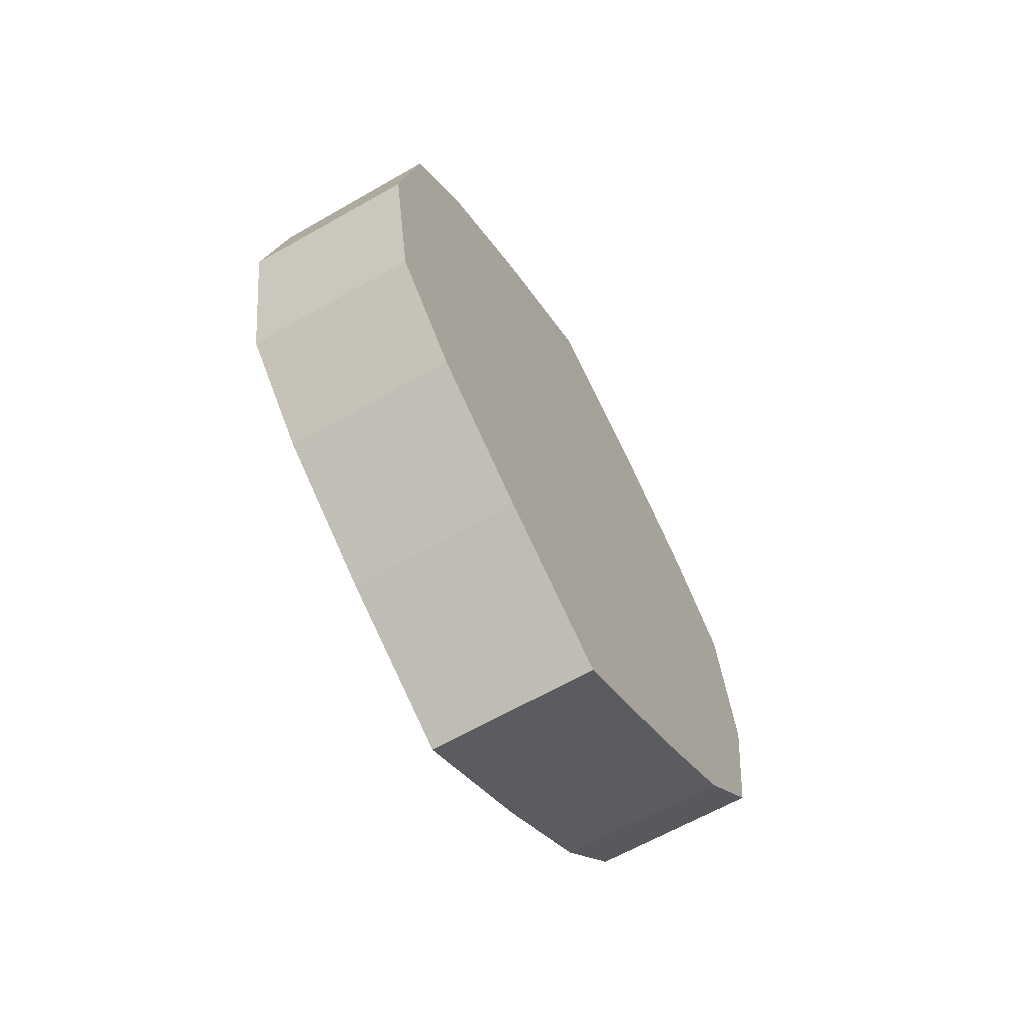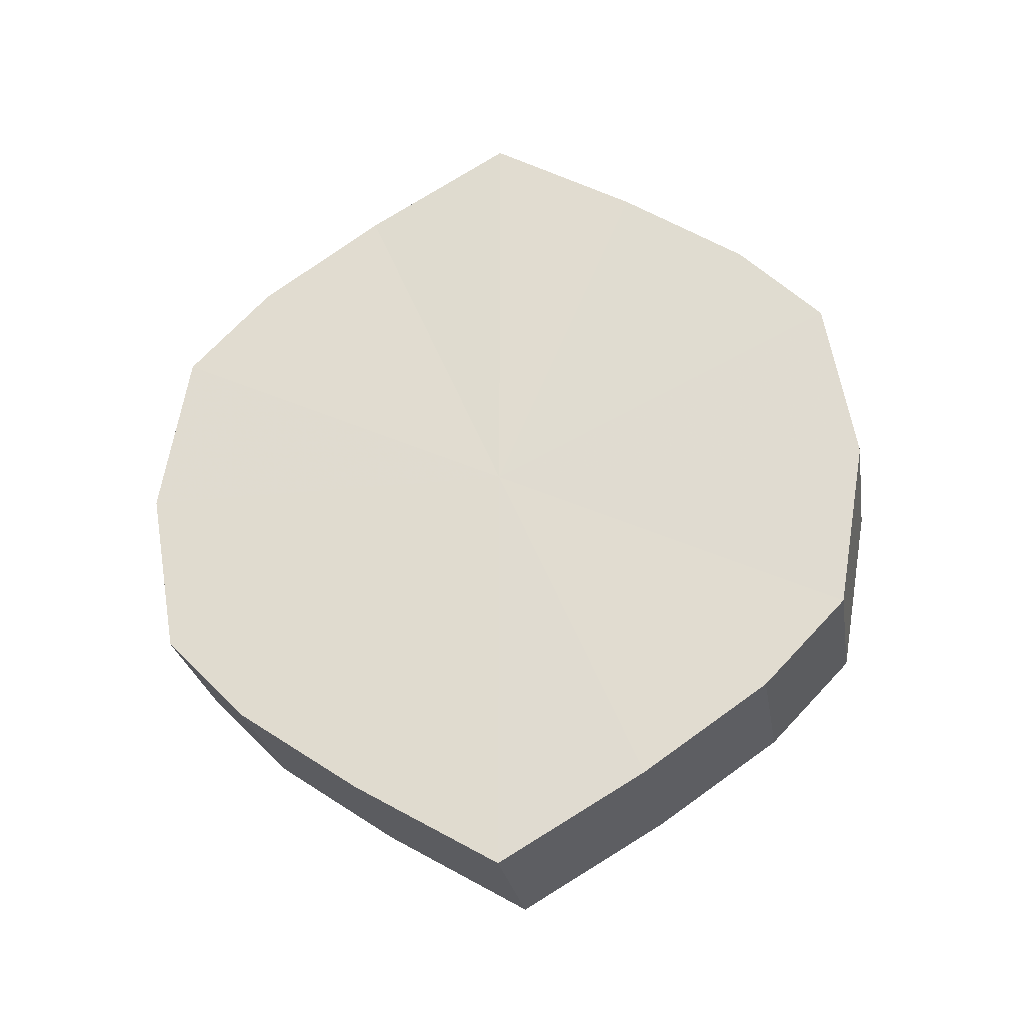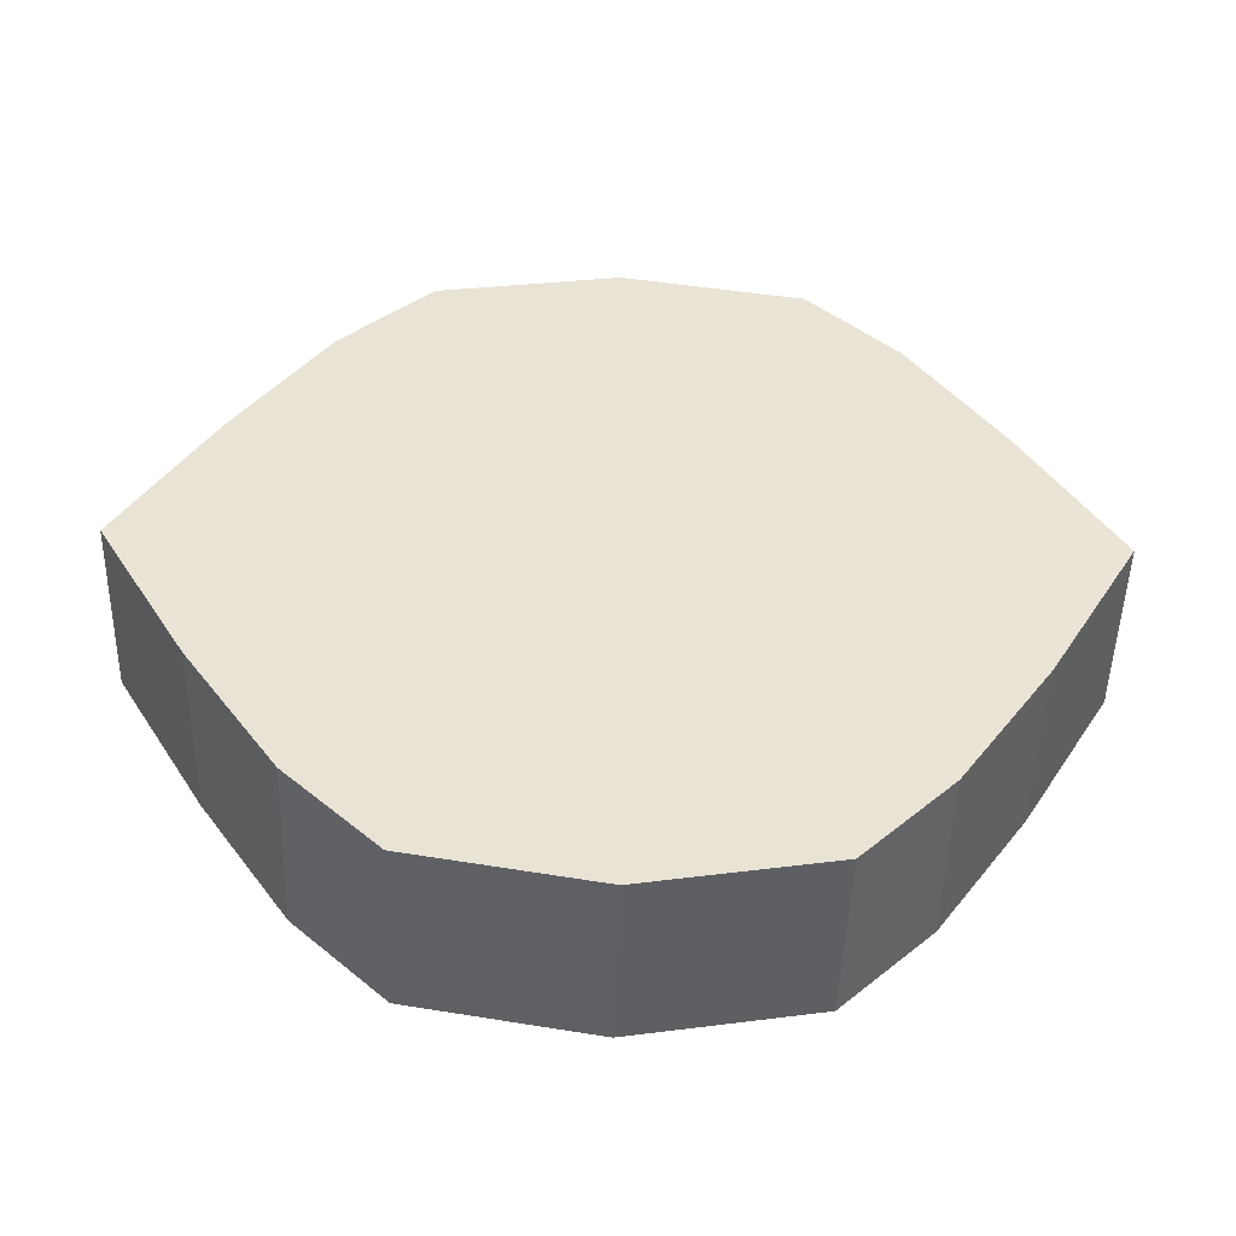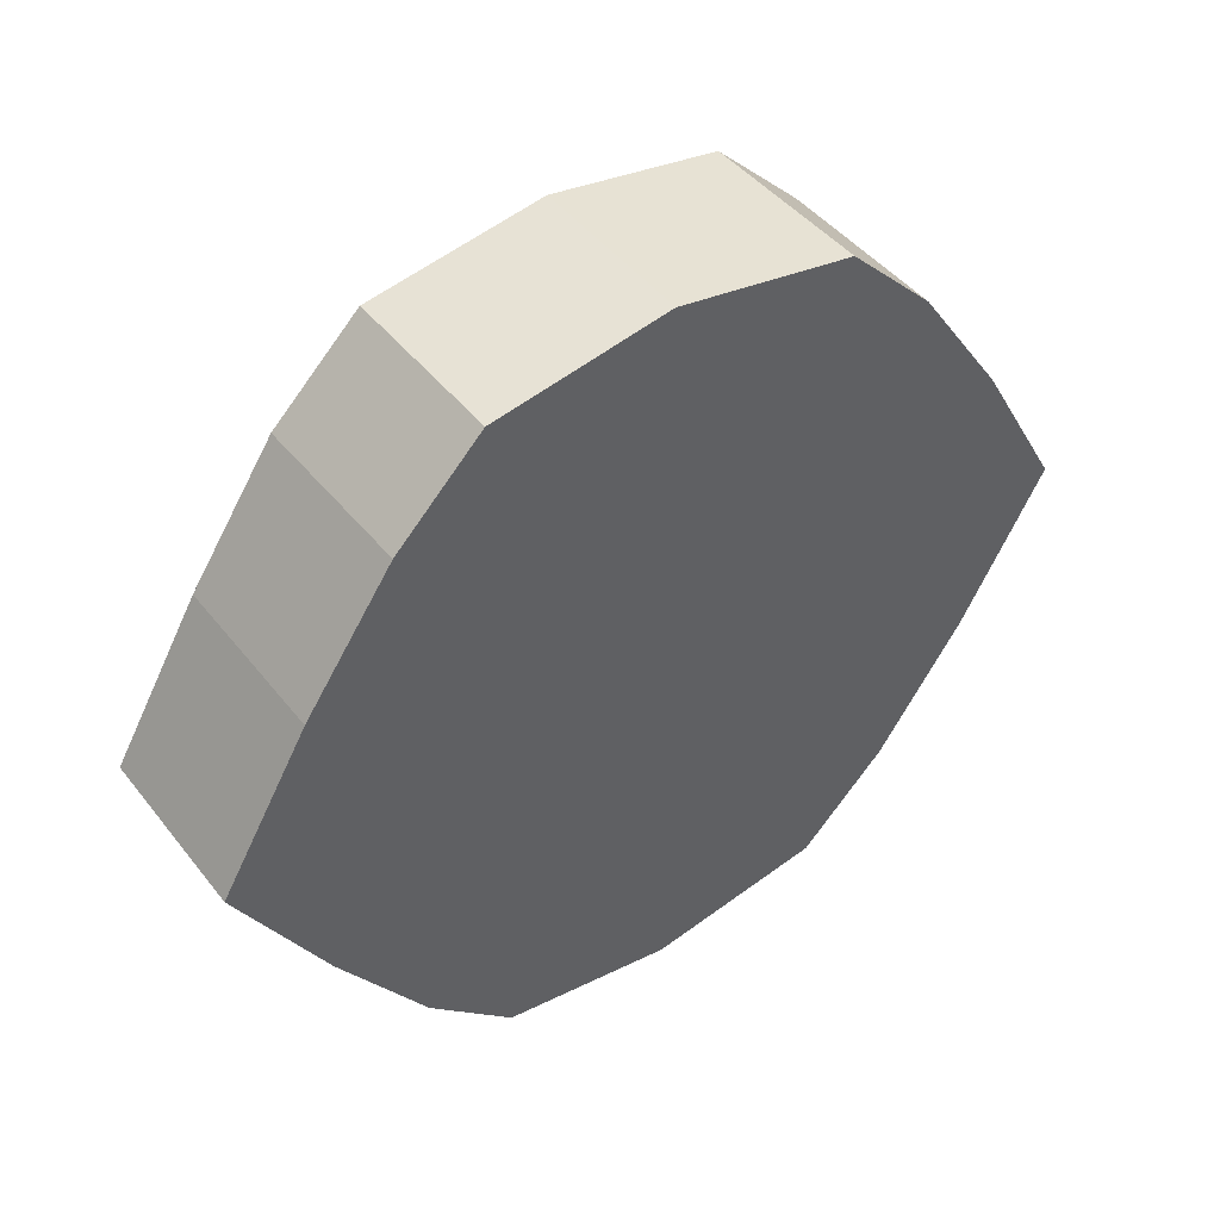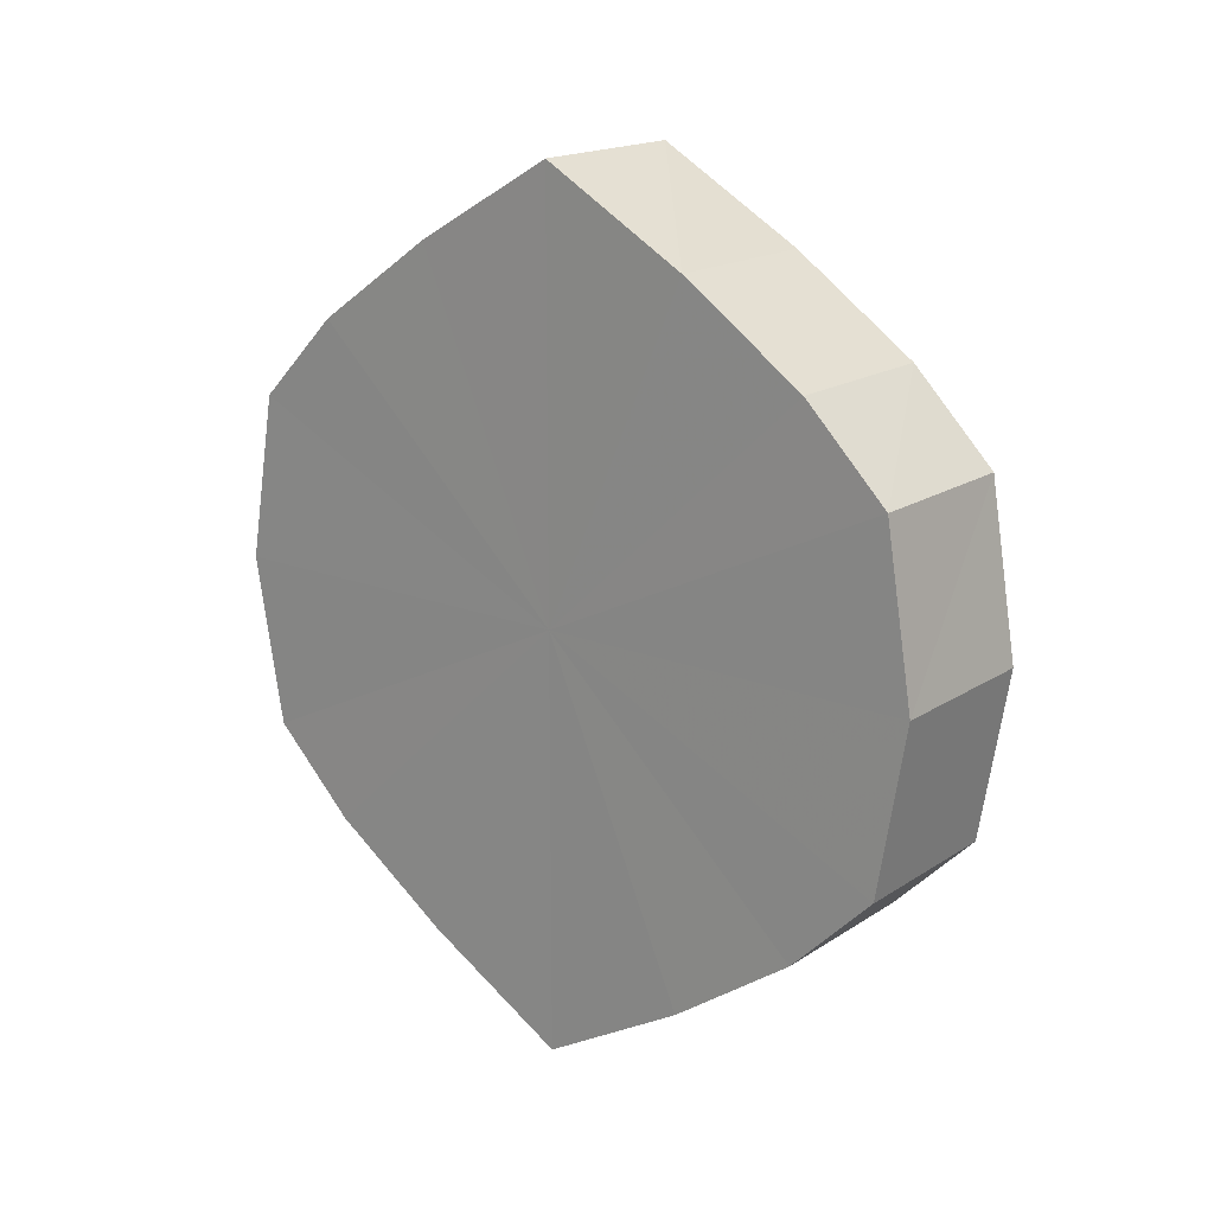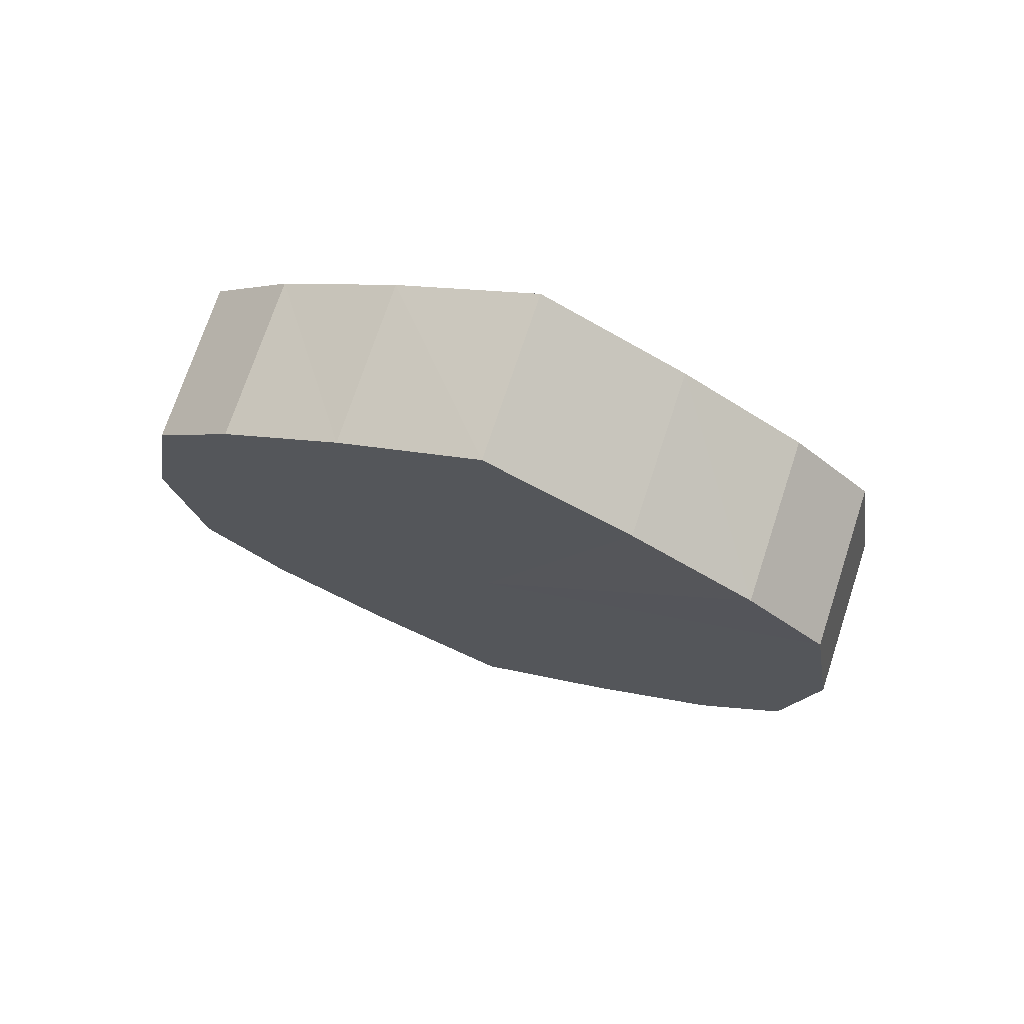
<metadata>
{"format":"obj","ext":"obj","renderer":"f3d","projection":"perspective","resolution":1024,"background":"white","views":[{"elev":-64.6,"azim":30.0,"up":"+Y"},{"elev":-26.4,"azim":-80.7,"up":"+Y"},{"elev":-48.4,"azim":-91.5,"up":"+Z"},{"elev":45.0,"azim":-125.8,"up":"+Z"},{"elev":17.5,"azim":128.4,"up":"+Y"},{"elev":73.1,"azim":108.3,"up":"+Y"}]}
</metadata>
<code>
o 1937
v 2229 1879 8.219
v 2229 1879 8.216
v 2229 1879 8.219
v 2229 1879 8.206
v 2229 1879 8.216
v 2229 1879 8.216
v 2229 1879 8.216
v 2229 1879 8.192
v 2229 1879 8.206
v 2229 1879 8.206
v 2229 1879 8.206
v 2229 1879 8.175
v 2229 1879 8.192
v 2229 1879 8.192
v 2229 1879 8.192
v 2229 1879 8.157
v 2229 1879 8.175
v 2229 1879 8.175
v 2229 1879 8.175
v 2229 1879 8.143
v 2229 1879 8.157
v 2229 1879 8.157
v 2229 1879 8.157
v 2229 1879 8.133
v 2229 1879 8.143
v 2229 1879 8.143
v 2229 1879 8.143
v 2229 1879 8.13
v 2229 1879 8.133
v 2229 1879 8.133
v 2229 1879 8.133
v 2229 1879 8.13
v 2229 1879 8.219
v 2229 1879 8.216
v 2229 1879 8.216
v 2229 1879 8.206
v 2229 1879 8.206
v 2229 1879 8.216
v 2229 1879 8.219
v 2229 1879 8.206
v 2229 1879 8.216
v 2229 1879 8.192
v 2229 1879 8.192
v 2229 1879 8.192
v 2229 1879 8.206
v 2229 1879 8.175
v 2229 1879 8.192
v 2229 1879 8.175
v 2229 1879 8.175
v 2229 1879 8.157
v 2229 1879 8.175
v 2229 1879 8.143
v 2229 1879 8.157
v 2229 1879 8.157
v 2229 1879 8.157
v 2229 1879 8.133
v 2229 1879 8.143
v 2229 1879 8.13
v 2229 1879 8.133
v 2229 1879 8.143
v 2229 1879 8.143
v 2229 1879 8.133
v 2229 1879 8.13
v 2229 1879 8.133
v 2229 1879 8.175
v 2229 1879 8.216
v 2229 1879 8.219
v 2229 1879 8.206
v 2229 1879 8.216
v 2229 1879 8.192
v 2229 1879 8.206
v 2229 1879 8.175
v 2229 1879 8.192
v 2229 1879 8.157
v 2229 1879 8.175
v 2229 1879 8.143
v 2229 1879 8.157
v 2229 1879 8.133
v 2229 1879 8.143
v 2229 1879 8.13
v 2229 1879 8.133
v 2229 1879 8.175
v 2229 1879 8.219
v 2229 1879 8.216
v 2229 1879 8.216
v 2229 1879 8.206
v 2229 1879 8.206
v 2229 1879 8.192
v 2229 1879 8.192
v 2229 1879 8.175
v 2229 1879 8.175
v 2229 1879 8.157
v 2229 1879 8.157
v 2229 1879 8.143
v 2229 1879 8.143
v 2229 1879 8.133
v 2229 1879 8.133
v 2229 1879 8.13
f 1 2 3
f 2 4 5
f 6 1 7
f 4 8 9
f 10 6 11
f 8 12 13
f 14 10 15
f 12 16 17
f 18 14 19
f 16 20 21
f 22 18 23
f 20 24 25
f 26 22 27
f 24 28 29
f 30 26 31
f 28 30 32
f 33 34 35
f 35 36 37
f 38 39 33
f 40 41 38
f 37 42 43
f 44 45 40
f 46 47 44
f 43 48 49
f 50 51 46
f 52 53 50
f 49 54 55
f 56 57 52
f 58 59 56
f 55 60 61
f 62 63 58
f 61 64 62
f 65 66 67
f 65 68 66
f 65 67 69
f 65 70 68
f 65 69 71
f 65 72 70
f 65 71 73
f 65 74 72
f 65 73 75
f 65 76 74
f 65 75 77
f 65 78 76
f 65 77 79
f 65 80 78
f 65 79 81
f 65 81 80
f 82 83 84
f 82 85 83
f 82 84 86
f 82 87 85
f 82 86 88
f 82 89 87
f 82 88 90
f 82 91 89
f 82 90 92
f 82 93 91
f 82 92 94
f 82 95 93
f 82 94 96
f 82 97 95
f 82 96 98
f 82 98 97

</code>
